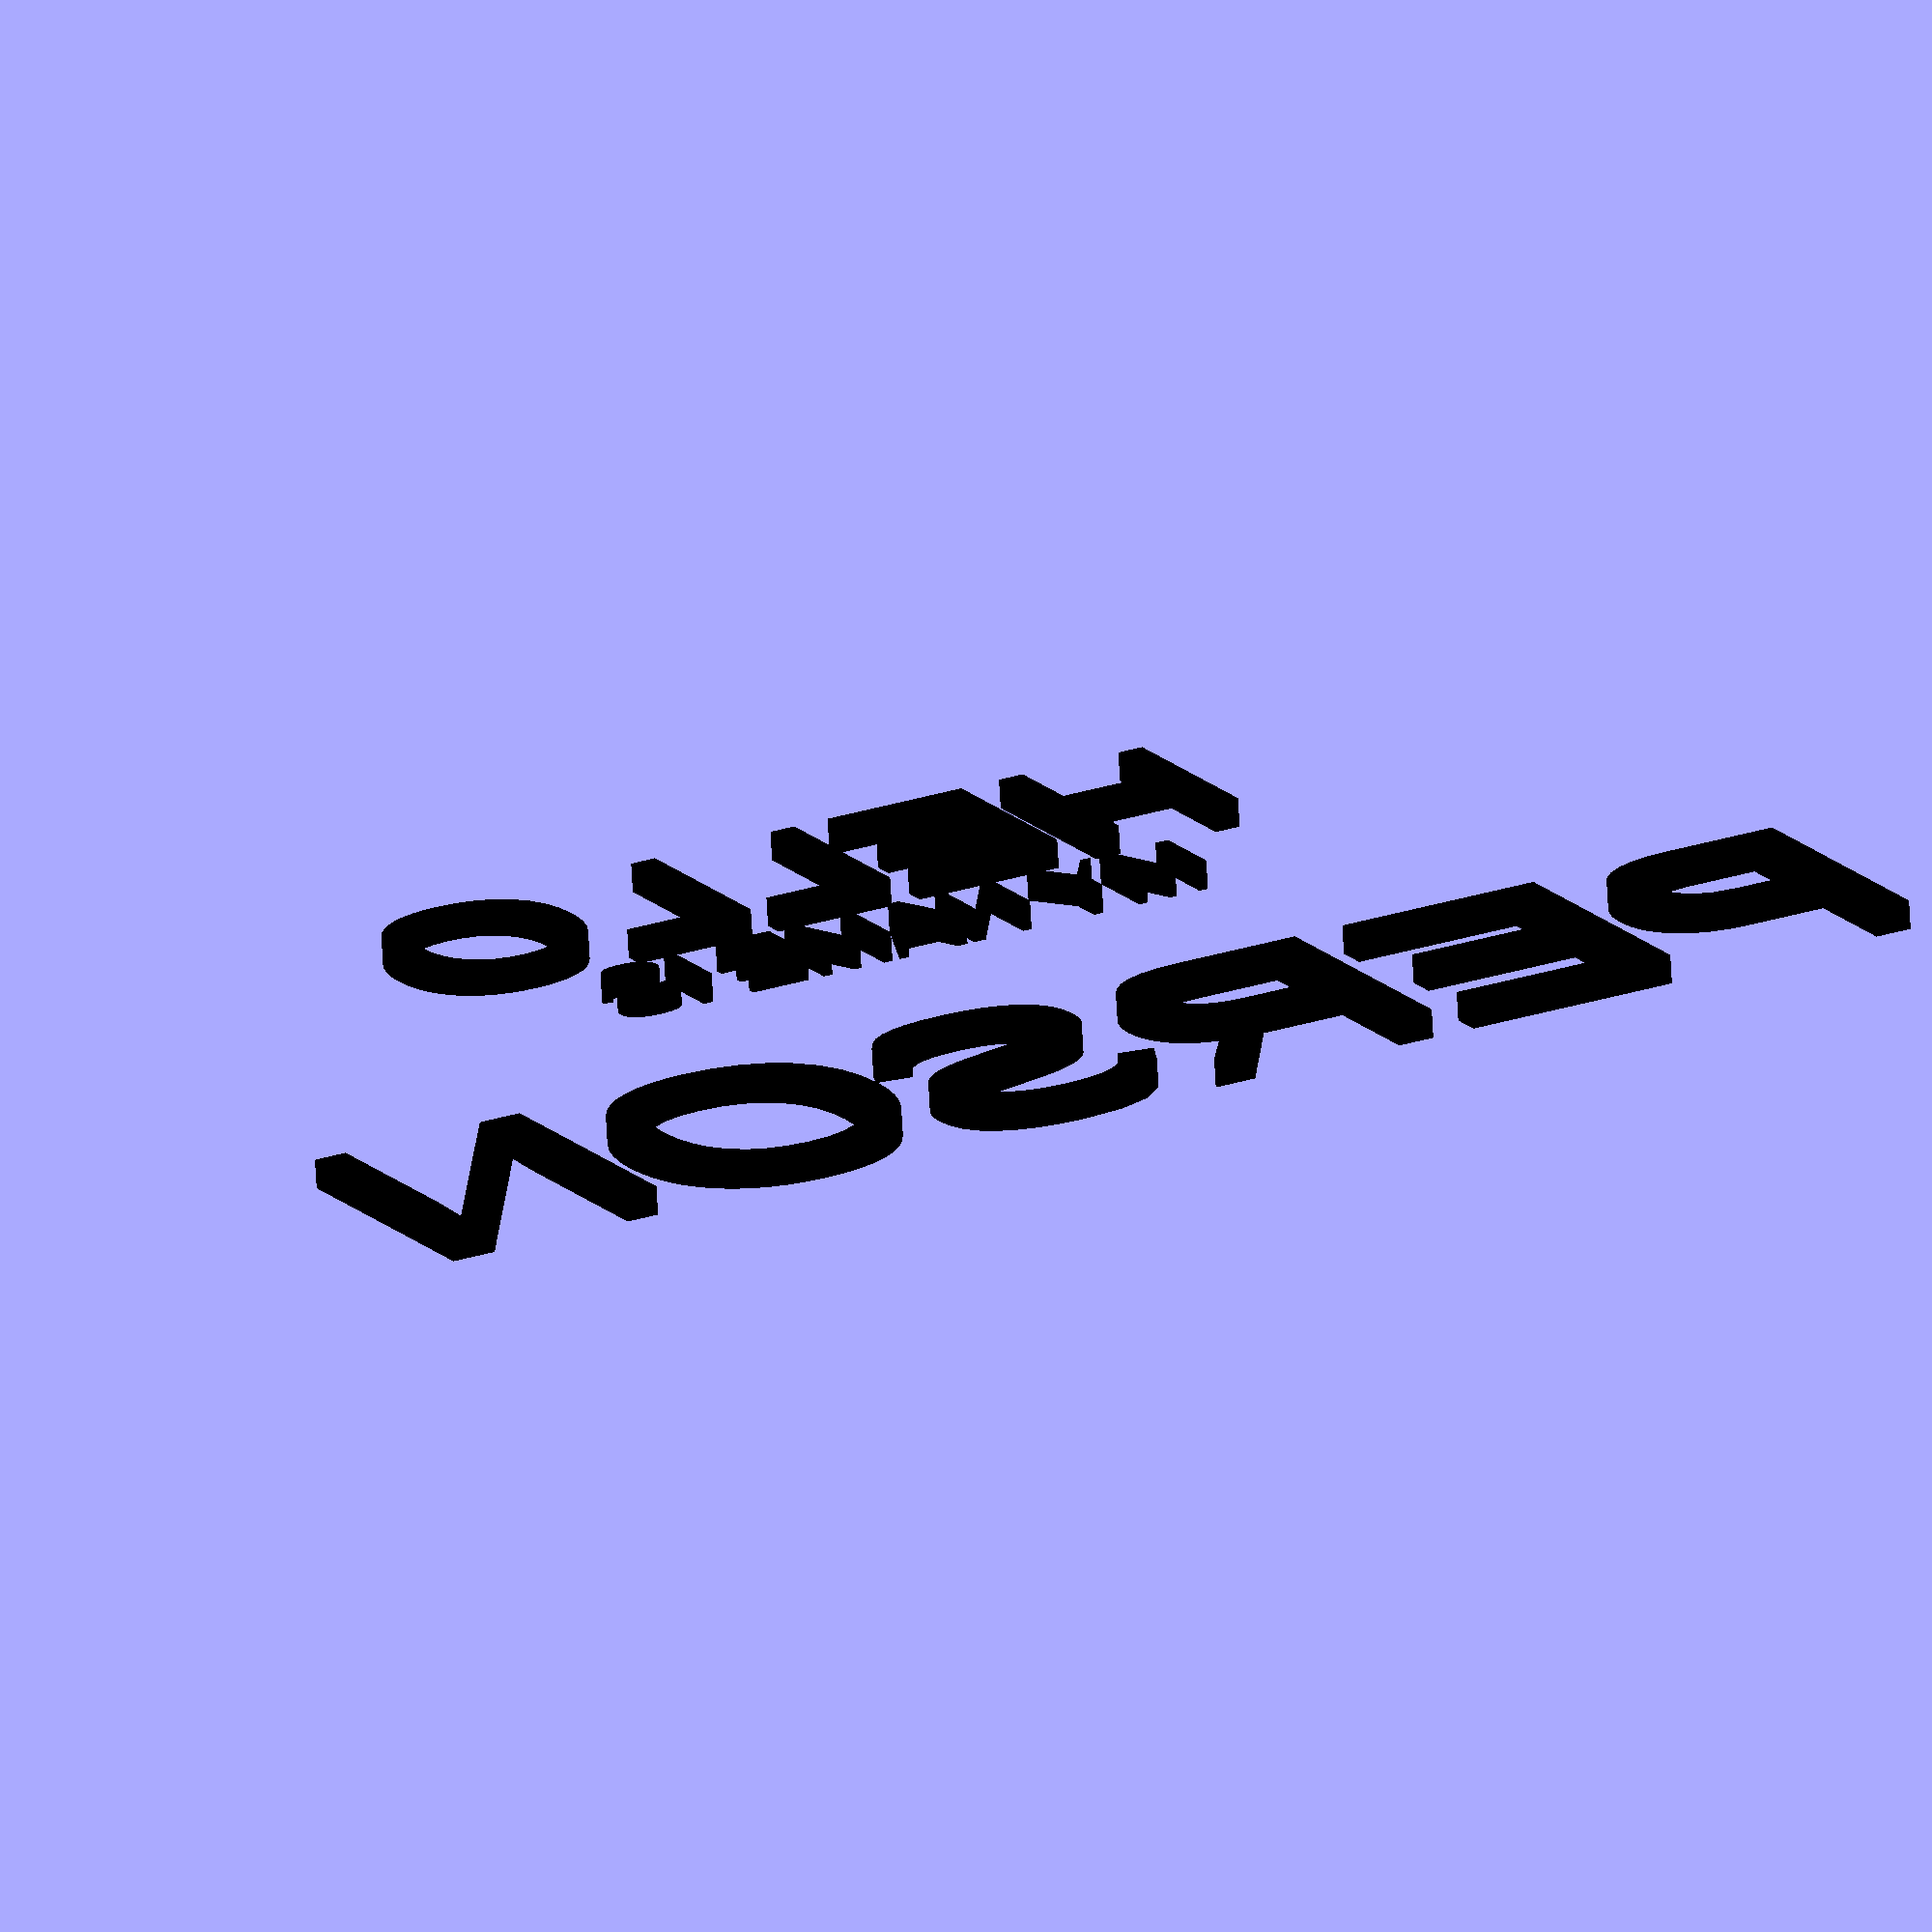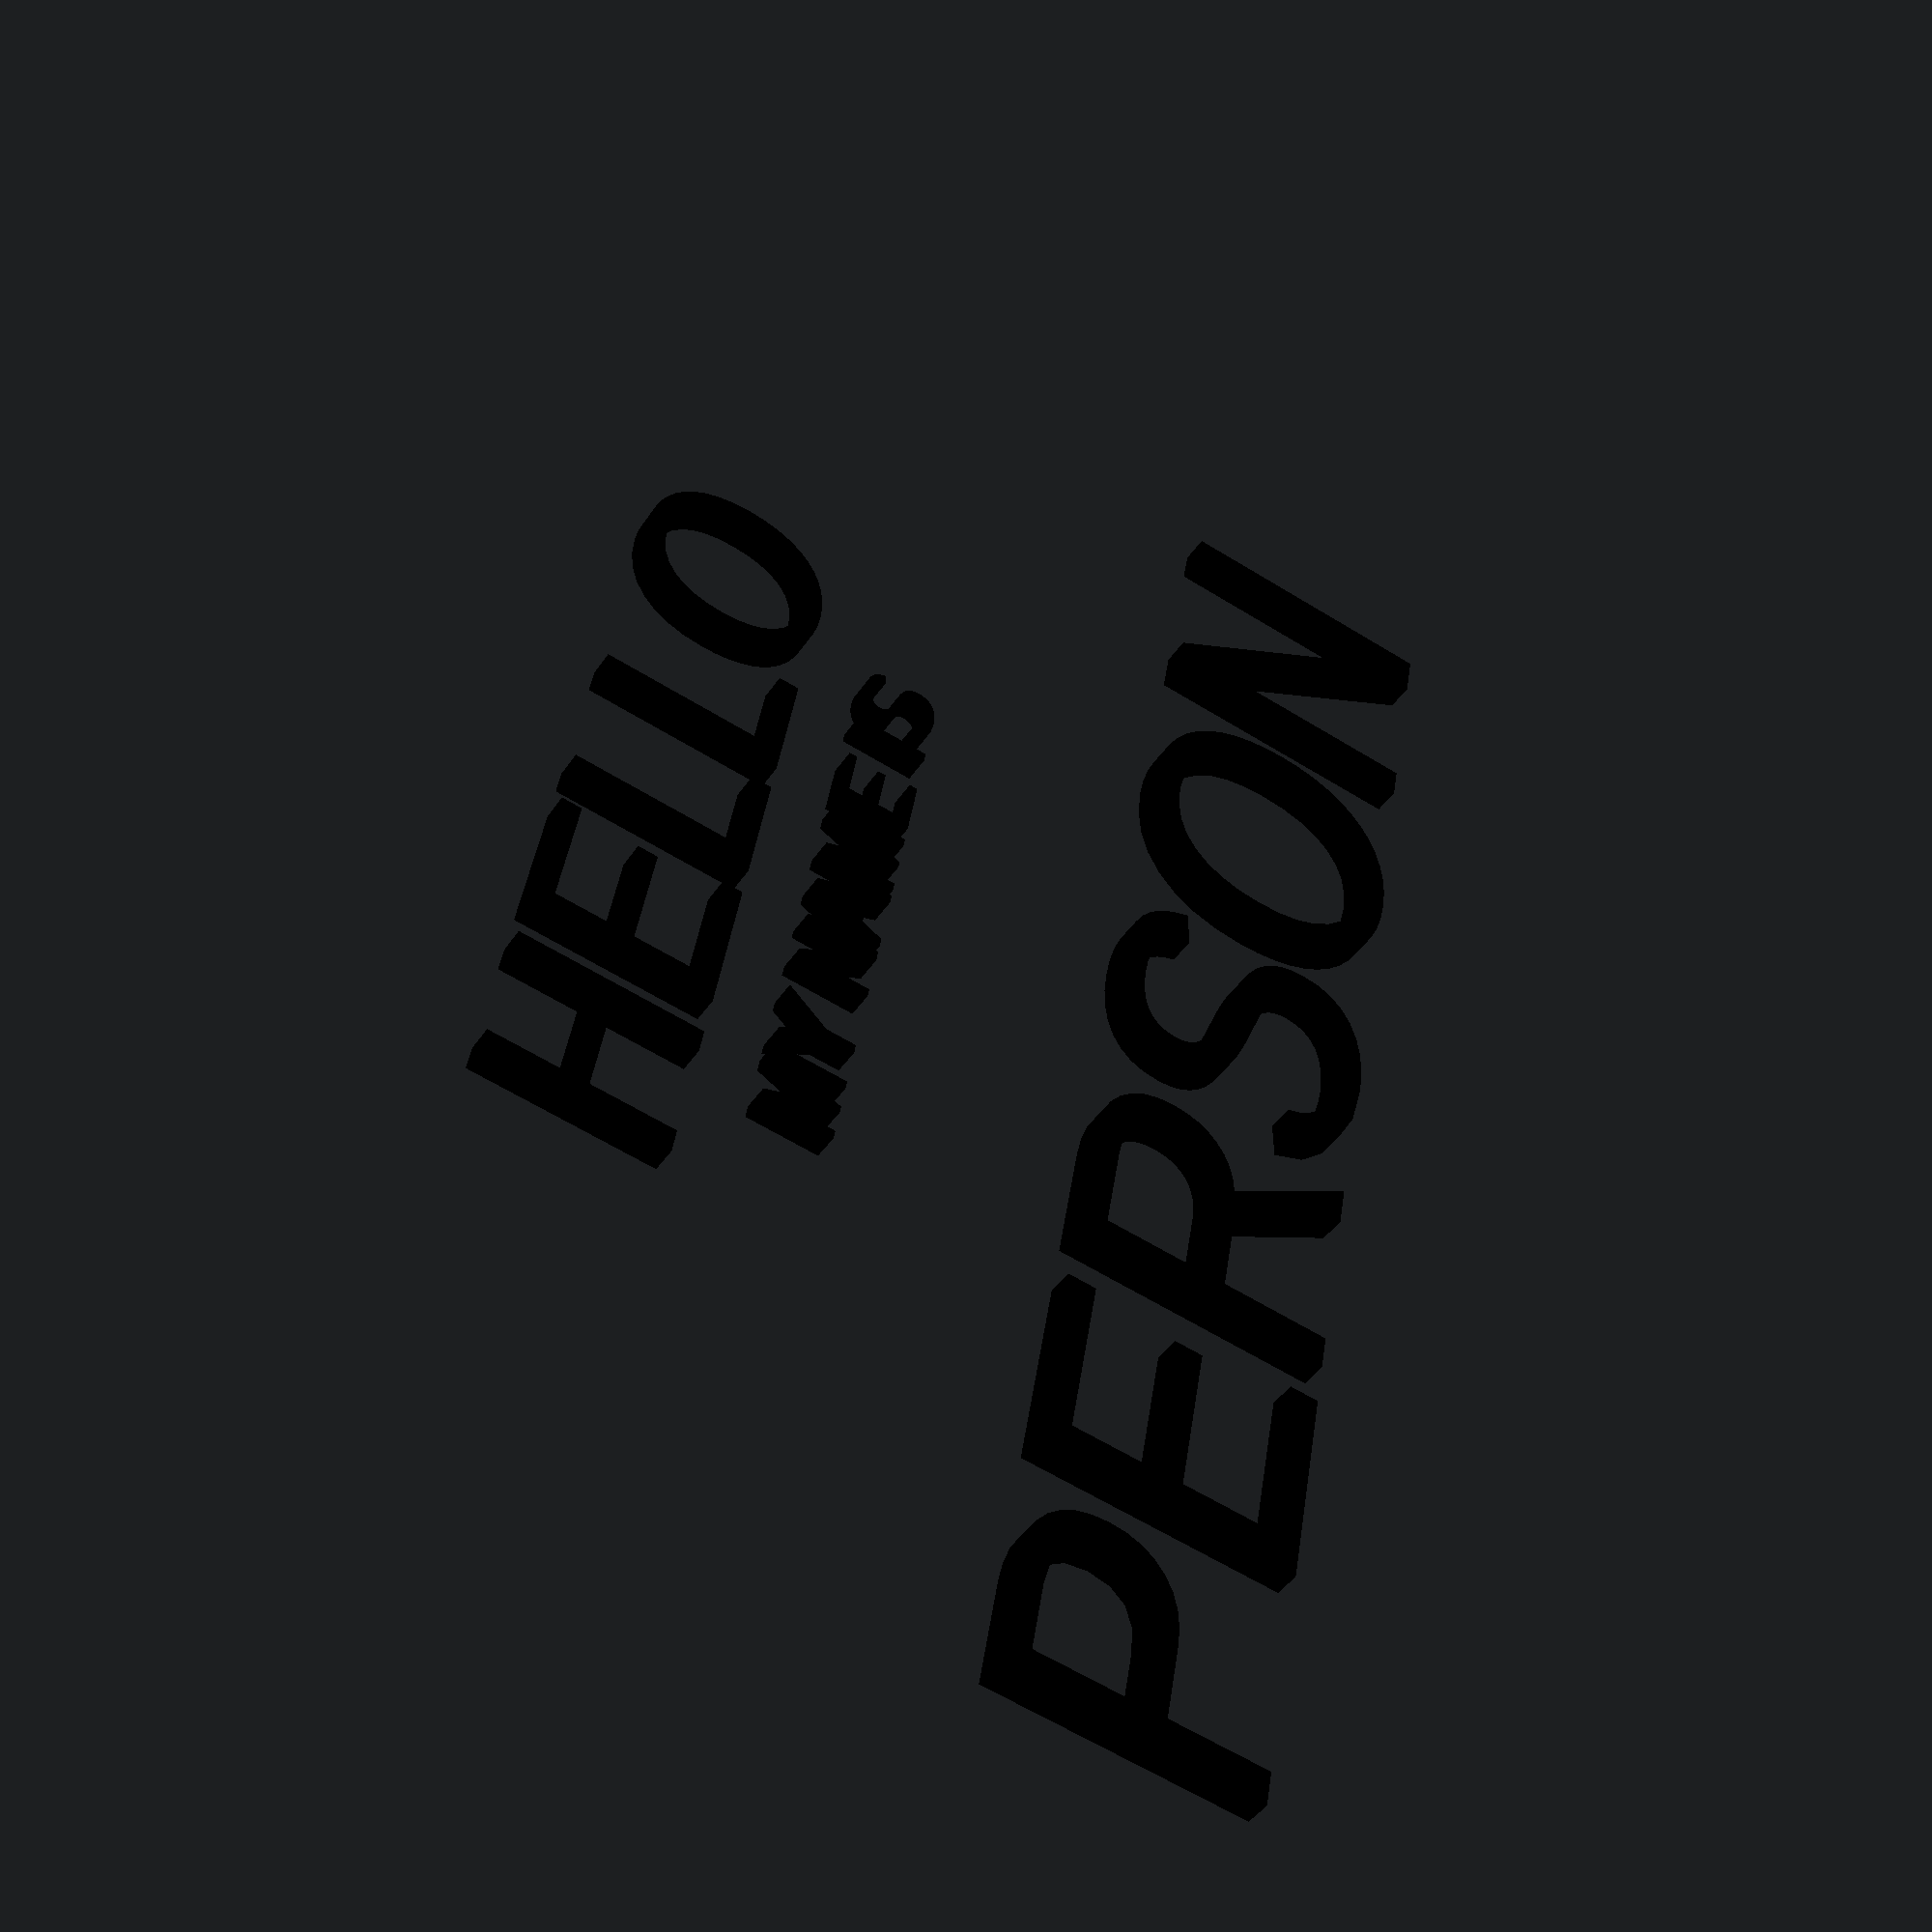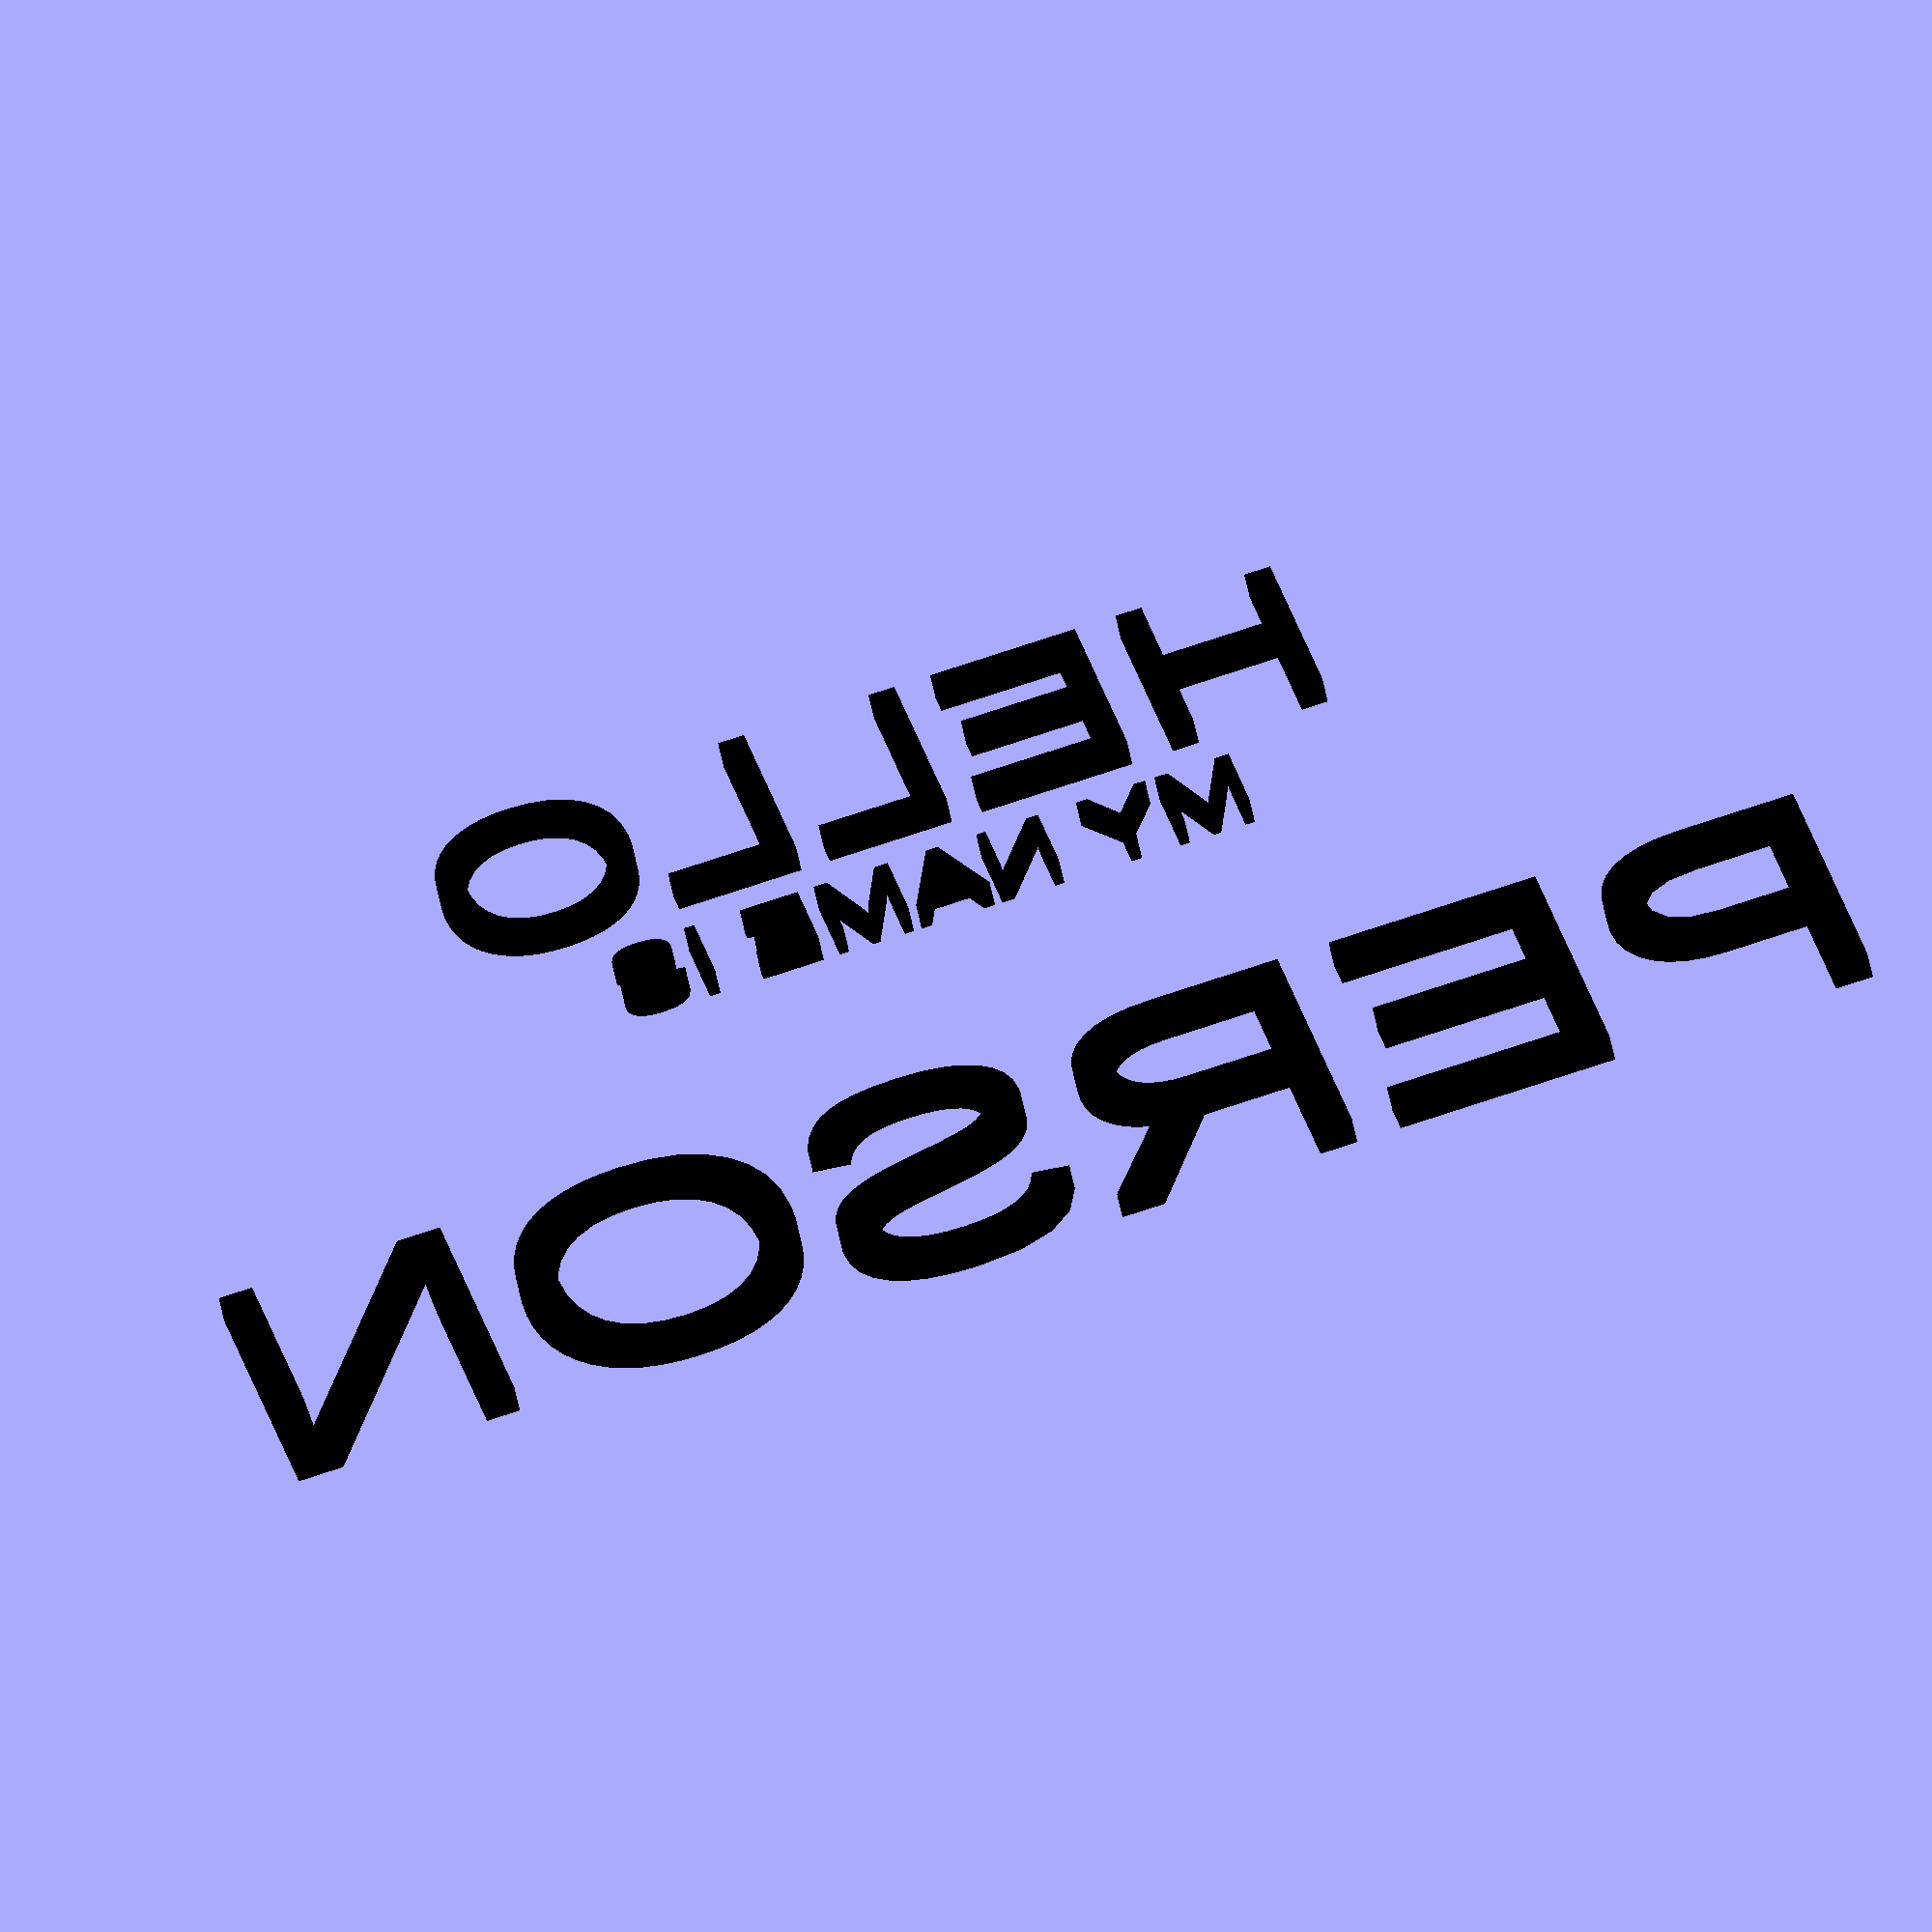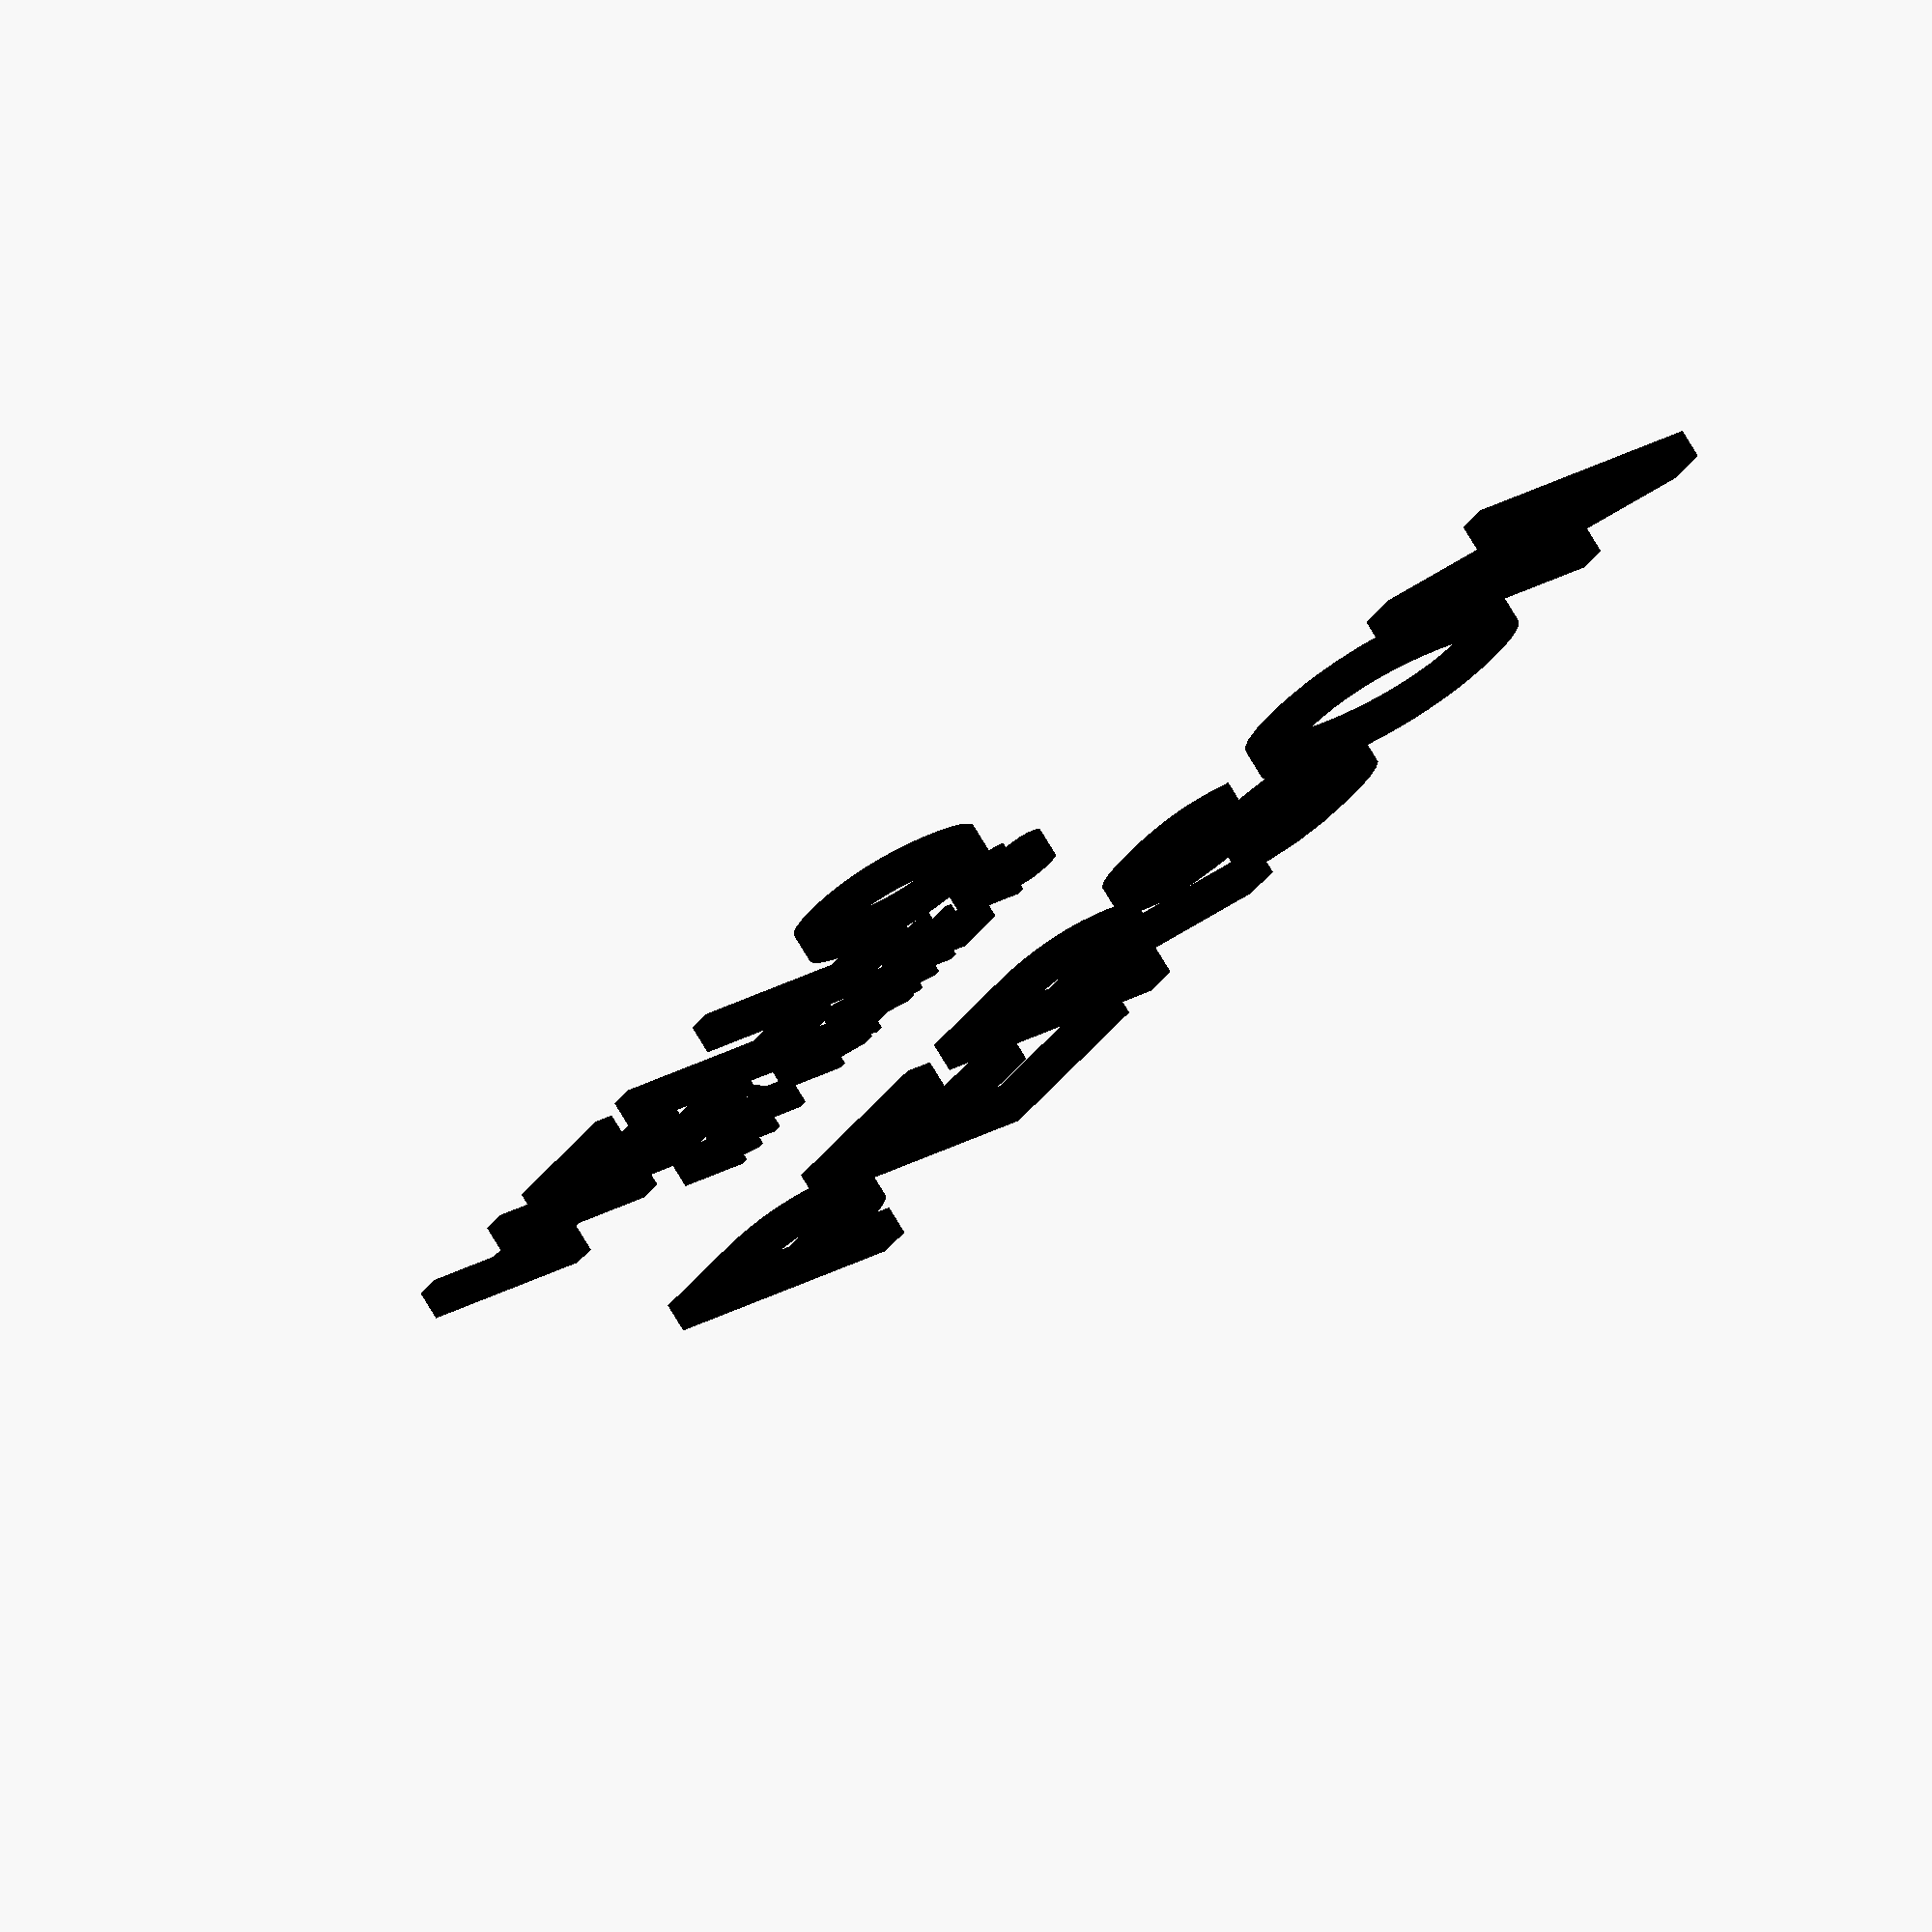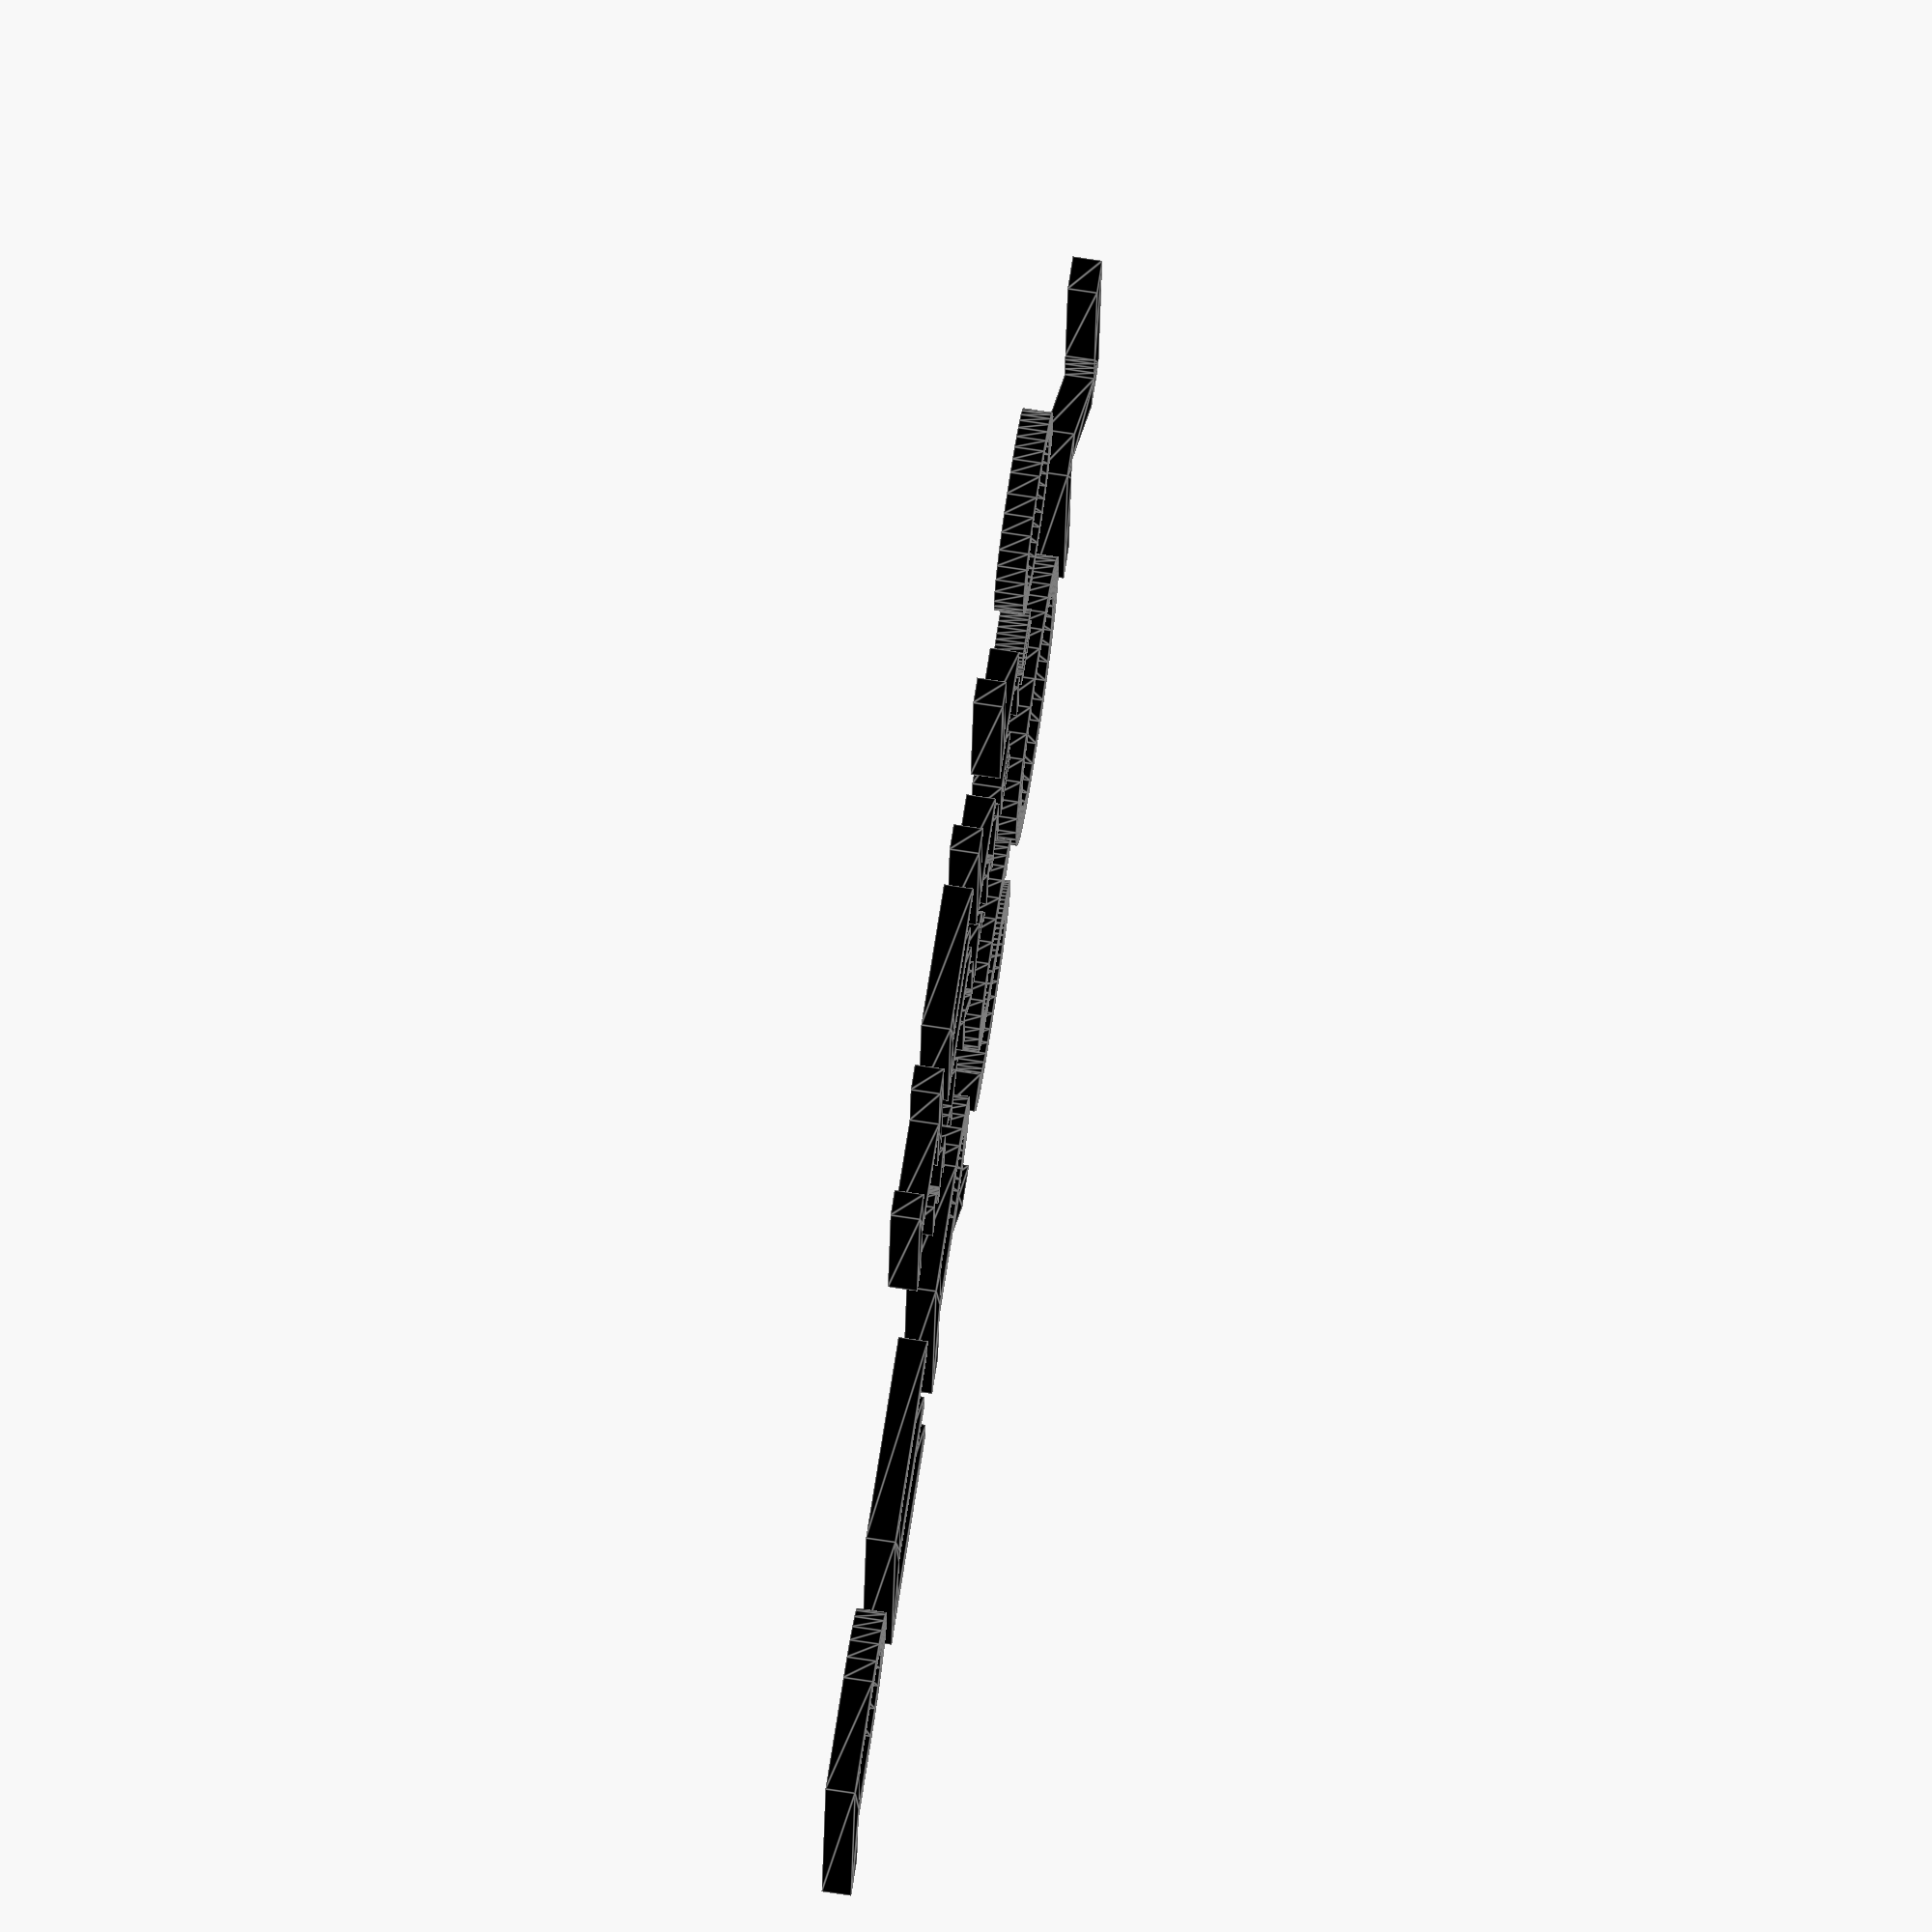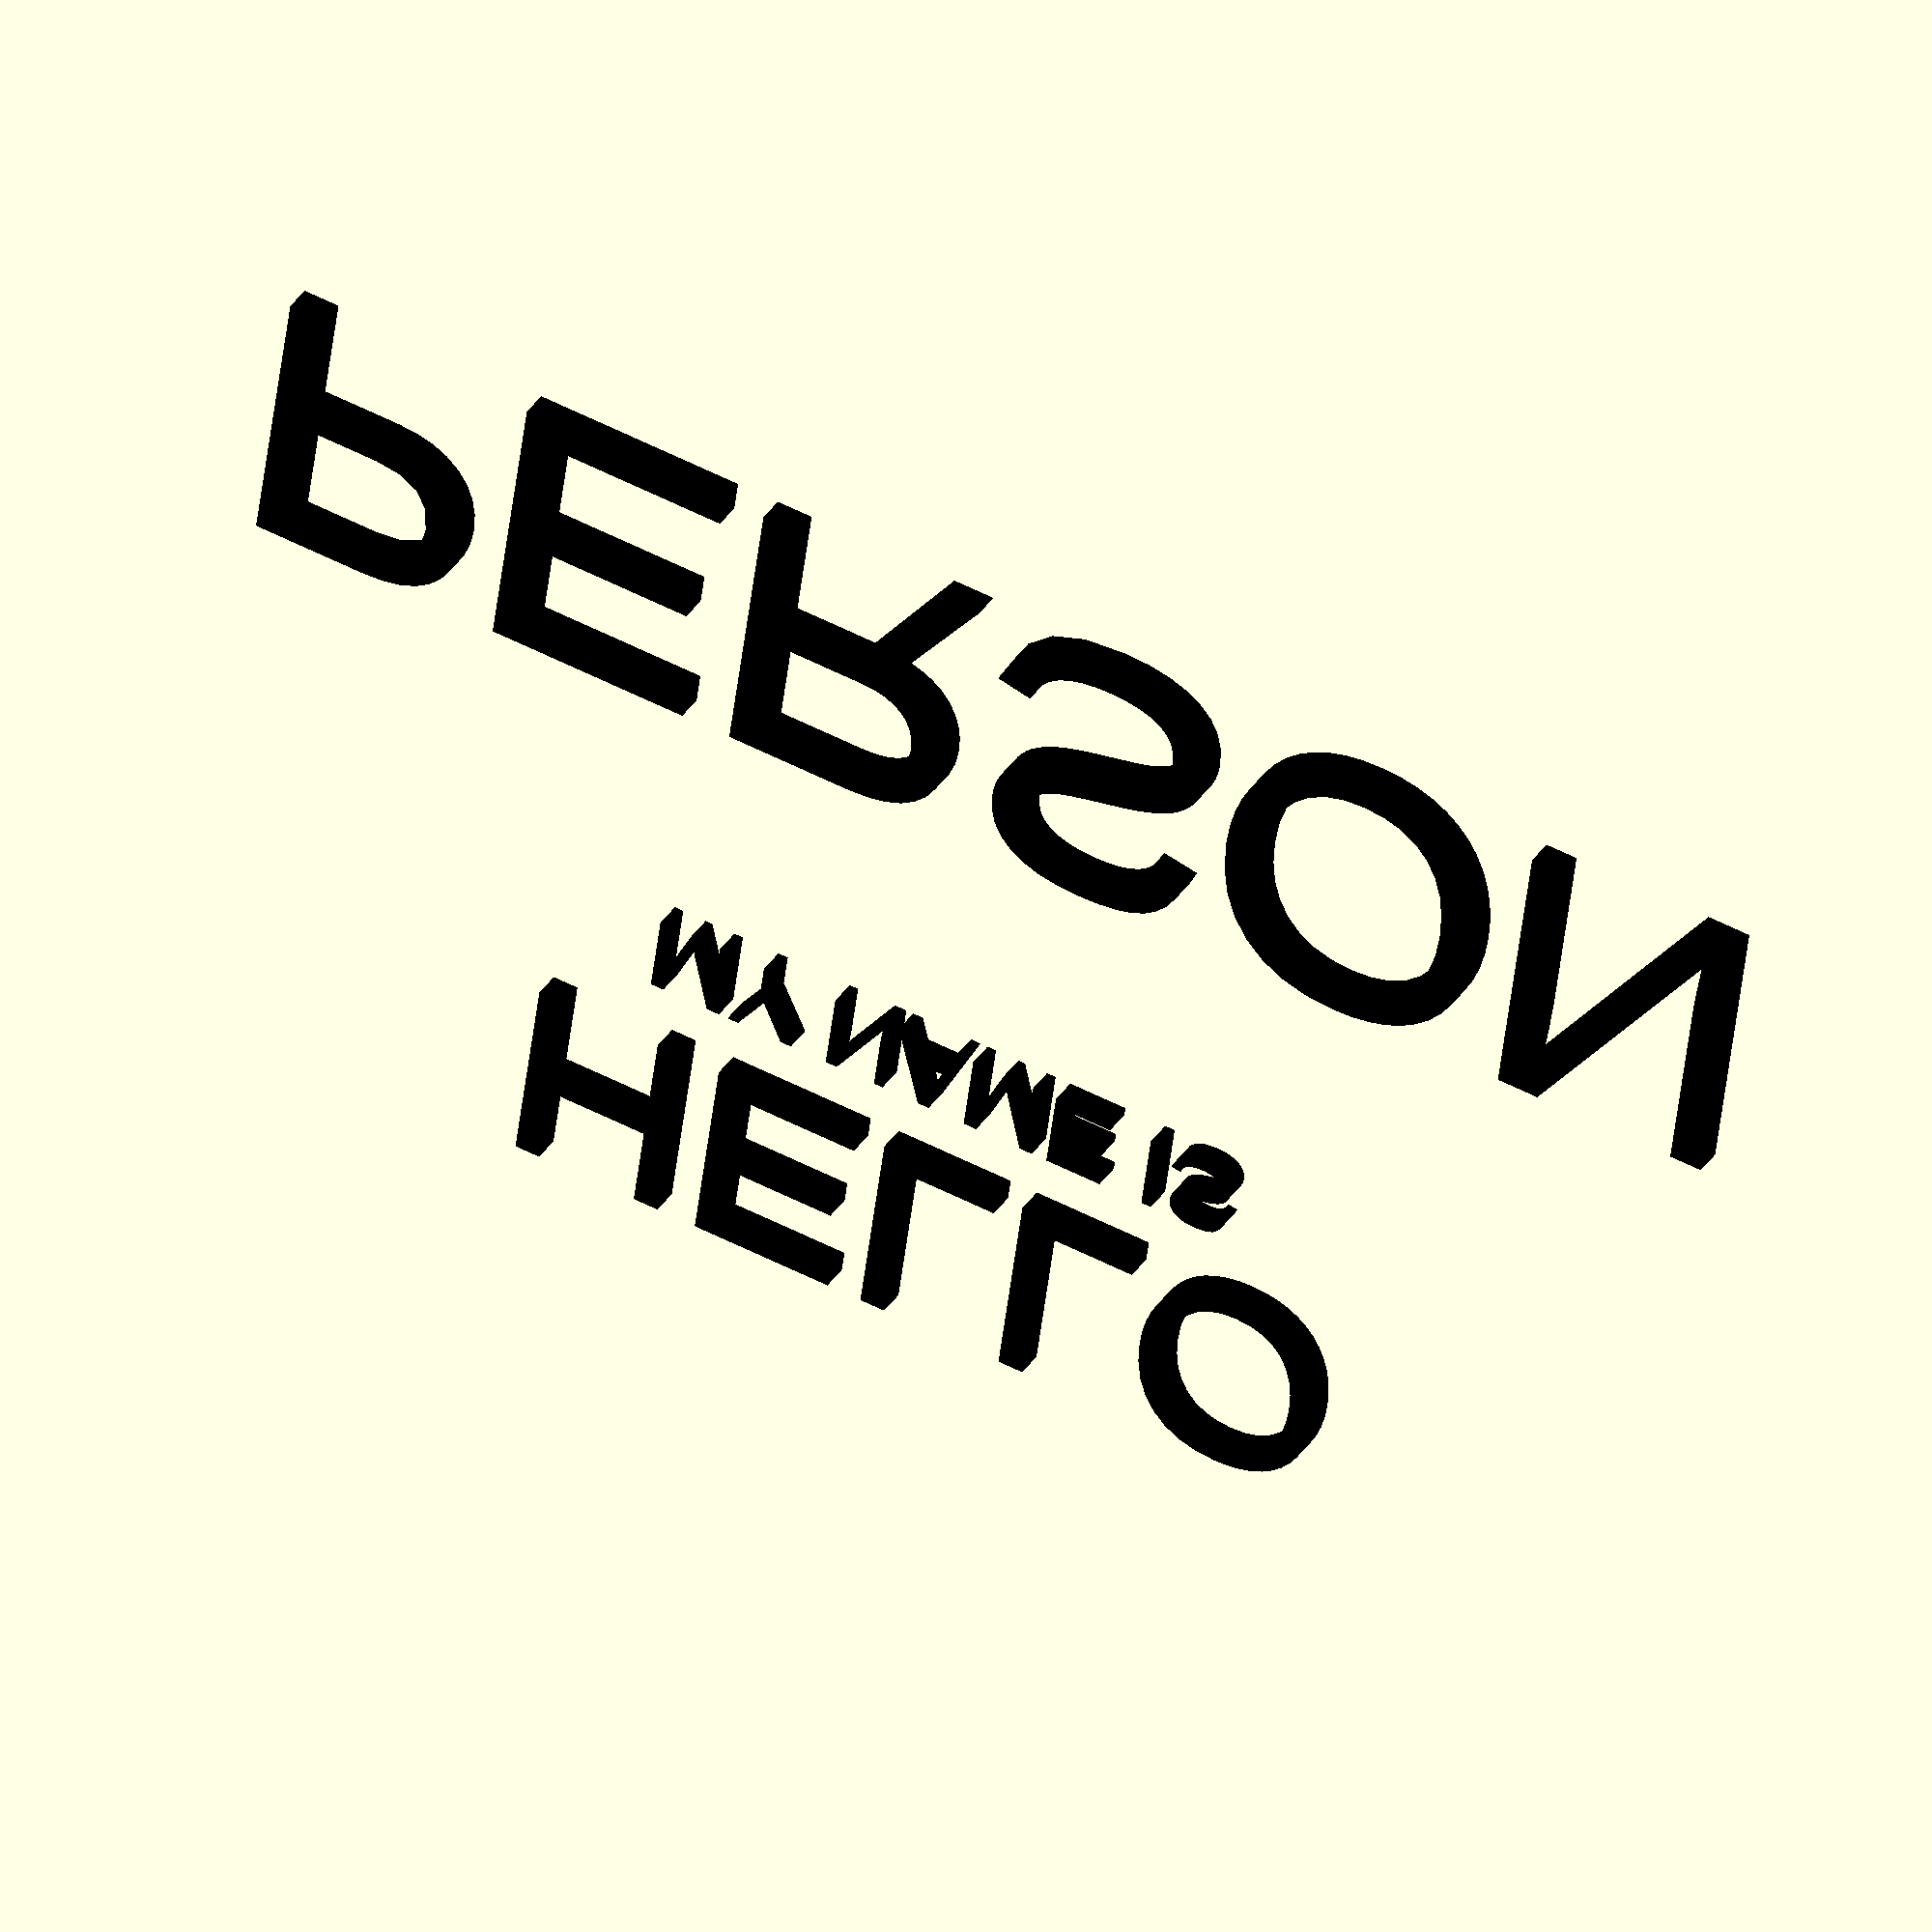
<openscad>
/*
  Created by Aaron Ciuffo http://www.thingiverse.com/txoof/about
  Released under the Creative Commons Attrib-Share-Alike license
  16 December 2015
*/

$fn = 25;
include <MCAD/boxes.scad>

yourName = "PERSON"; //Type your name inside these quotes

//Base plate dimensions
width = 120;
height = 80;
thickness = 2;

//Text
textThickness = 2;
headerOffset = 10;
headerSize = 14;
nameOffset = 0;
nameSize = 20;

module textExtrude
(
    textHeight = textThickness,
    textSize = 7.5,
    message = "test",
    textColor = "black", // [green, yellow, blue, red, silver, black]
    textFont = "Liberation Sans" // [Liberation Mono, Liberation Sans, Liberation Sans Narrow and Liberation Serif]
)
{
    color(textColor)
    {
        linear_extrude
        (
            height = textHeight
        )
        {
            text
            (
                message,
                halign = "center",
                valign = "center",
                size = textSize,
                font = textFont
            );
        }
    }
}

module base
(
    xSize = 48,
    ySize = 25,
    zSize = 3
)
{
    baseSize =
    [
        xSize,
        ySize,
        zSize
    ];
    roundedBox
    (
        baseSize,
        radius = 3,
        sidesonly = 1
    );
}

xSize = 45; // length
ySize = 15; // height
zSize = 3; //thickness
holeDia = 3.5; // hole diameter
holeRad = holeDia/2;
module holes() {
  translate([-xSize/2+holeDia, ySize/2-holeDia, 0])
  //translate([-xSize/2+holeDia, ySize/2, 0])
    cylinder(r = holeRad, h = 2*zSize, $fn = 36, center = true);
  translate([xSize/2-holeDia, ySize/2-holeDia, 0])
  //translate([xSize/2-holeDia, ySize/2, 0])
    cylinder(r = holeRad, h = 2*zSize, $fn = 36, center = true);
}

module makeTag()
{
    translate
    (
        [
            0,
            headerSize + headerOffset,
            thickness / 2
        ]
    )
    {
        textExtrude
        (
            message = "HELLO",
            textSize = headerSize
        );

        translate
        (
            [
                0,
                -headerSize,
                0
            ]
        )
        {
            textExtrude
            (
                message = "MY NAME IS",
                textSize = headerSize * (2 / 5)
            );
        }
    }

    translate
    (
        [
            0,
            -nameSize + nameOffset,
            thickness / 2
        ]
    )
    {
        textExtrude
        (
            message = yourName,
            textSize = nameSize
        );
    }

    base
    (
        xSize = width,
        ySize = height,
        zSize = thickness
    );
}

makeTag();
</openscad>
<views>
elev=288.6 azim=28.5 roll=176.7 proj=o view=wireframe
elev=223.0 azim=99.7 roll=210.9 proj=p view=wireframe
elev=51.9 azim=15.3 roll=190.7 proj=o view=solid
elev=76.4 azim=304.8 roll=31.0 proj=o view=wireframe
elev=106.0 azim=185.0 roll=261.4 proj=o view=edges
elev=324.1 azim=172.2 roll=208.6 proj=o view=wireframe
</views>
